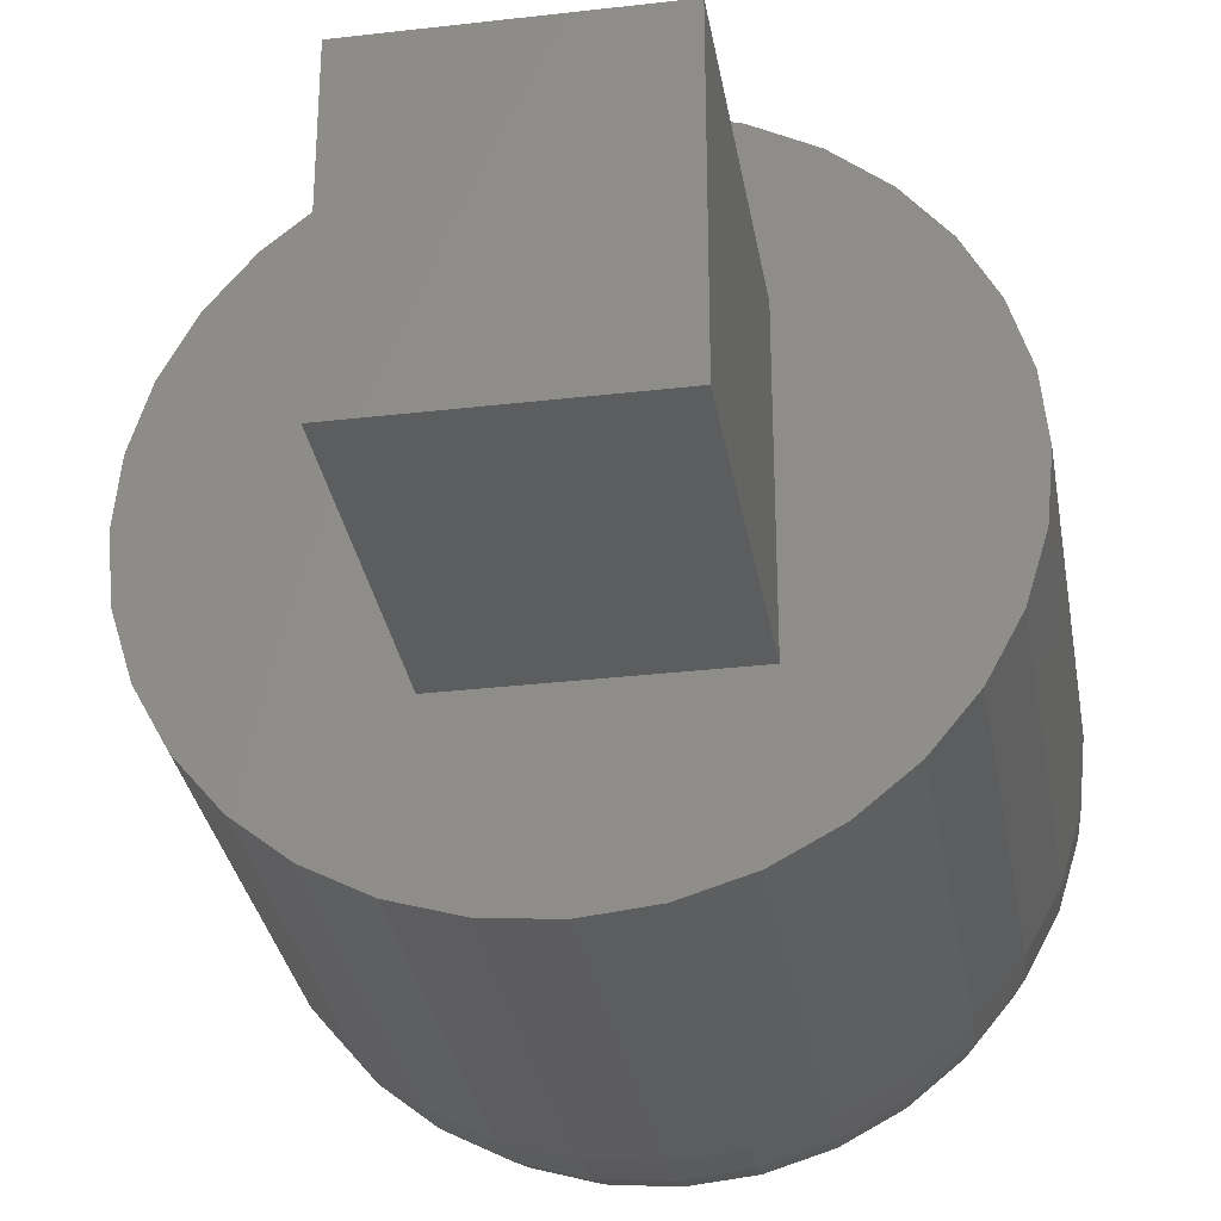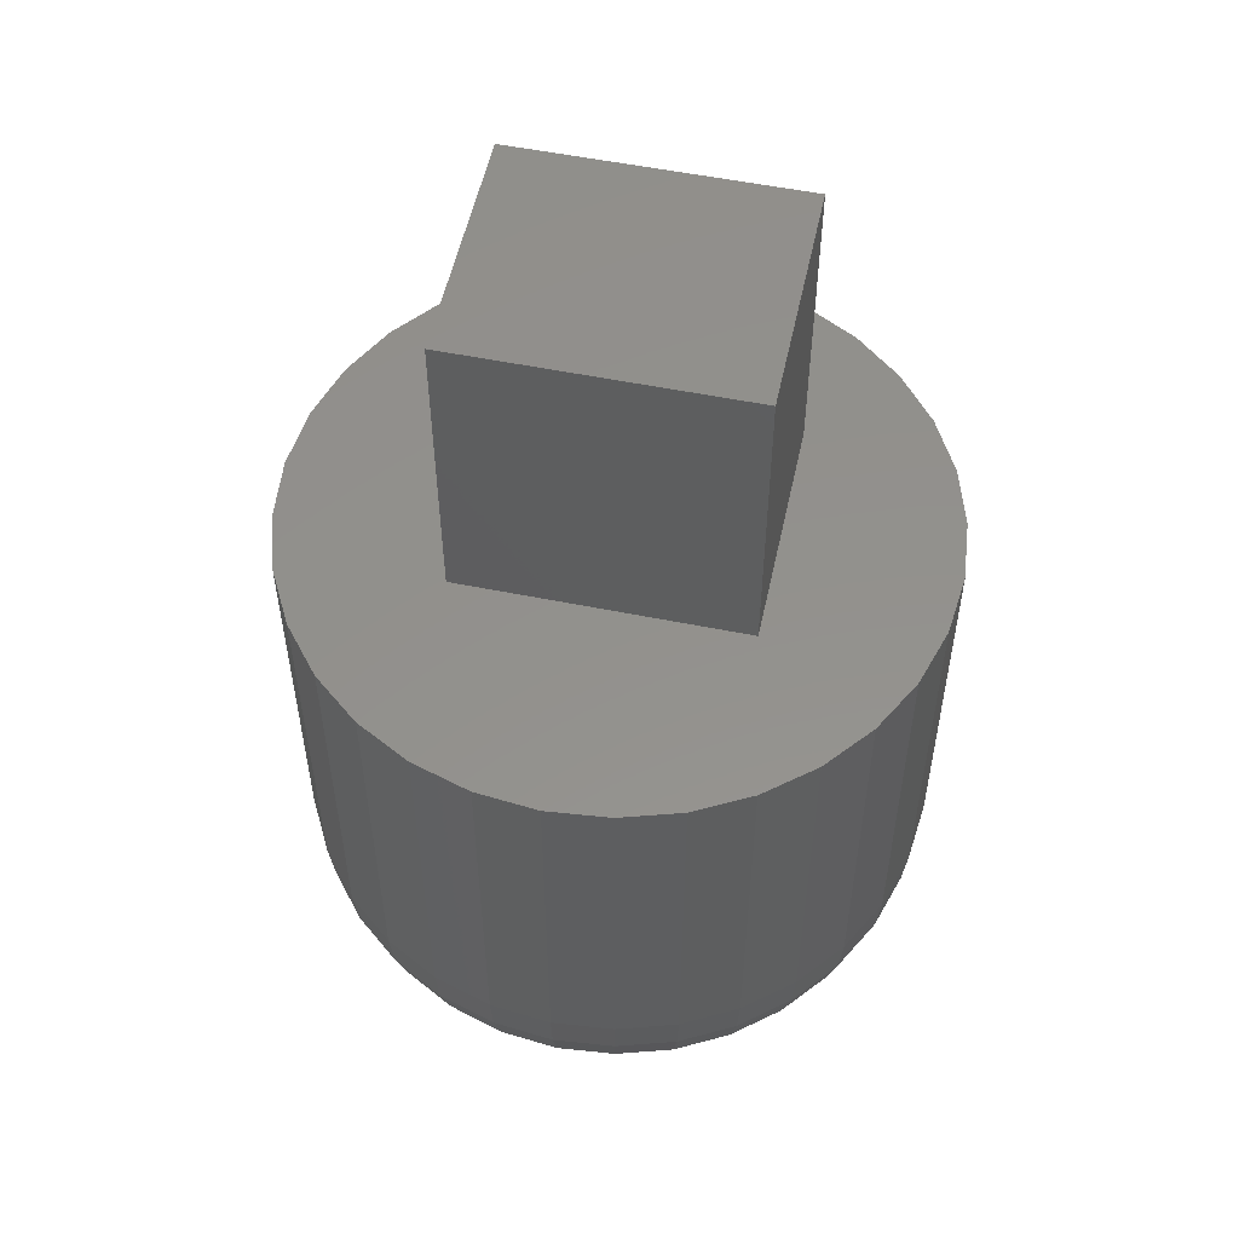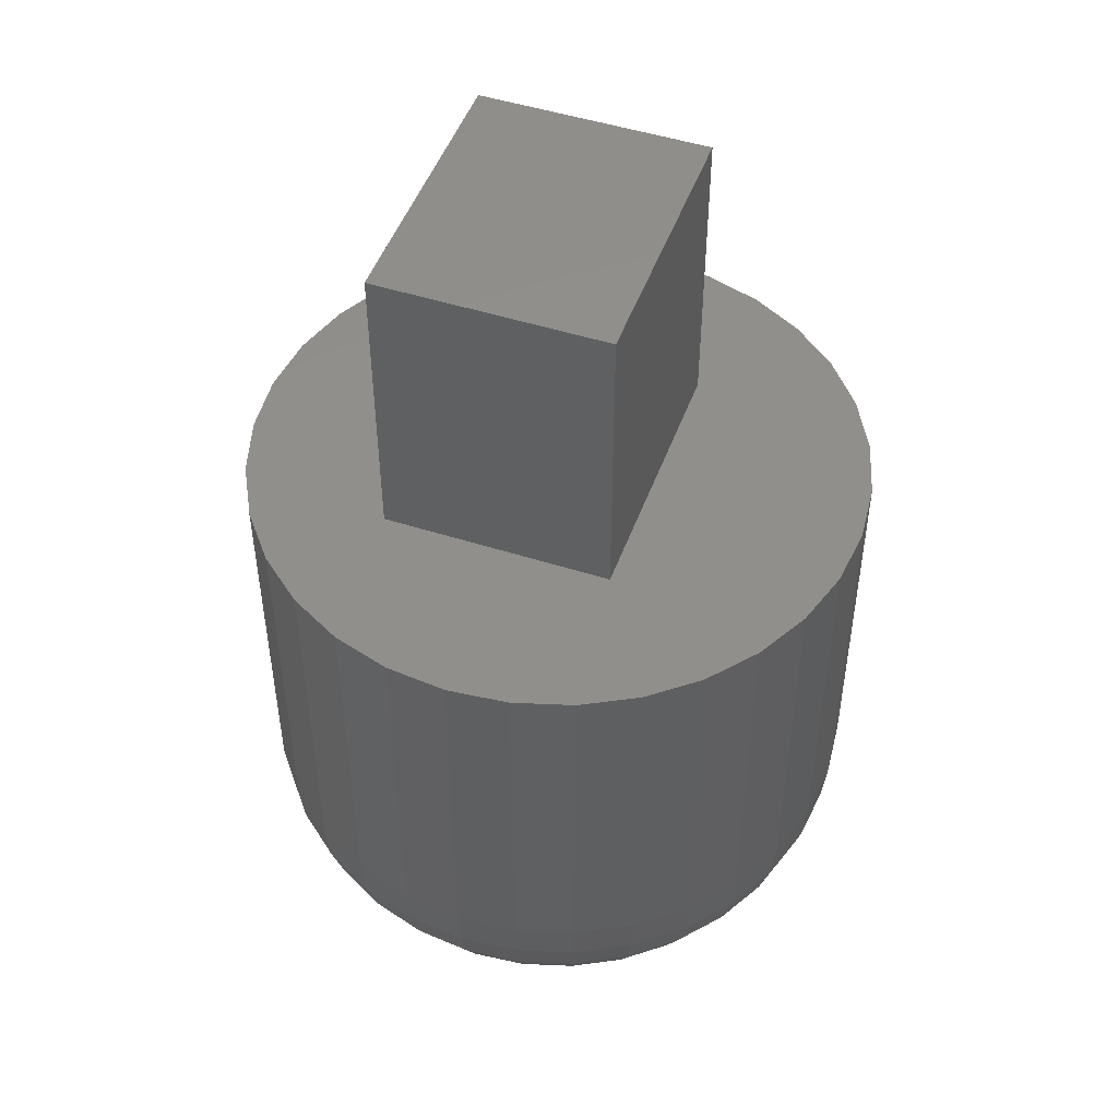
<metadata>
{"format":"stl","ext":"stl","renderer":"f3d","projection":"perspective","resolution":1024,"background":"white","views":[{"elev":-31.3,"azim":9.4,"up":"+Y"},{"elev":54.5,"azim":-77.9,"up":"+Z"},{"elev":48.9,"azim":-160.4,"up":"+Z"}]}
</metadata>
<code>
# stl→obj: 328 verts, 652 faces
v -0.07812 -0.1172 0.5
v -0.2308 0.09668 0.5
v -0.2451 0.04929 0.5
v -0.25 3.094e-17 0.5
v -0.2451 -0.04929 0.5
v -0.2308 -0.09668 0.5
v -0.2074 -0.1404 0.5
v -0.176 -0.1786 0.5
v -0.1377 -0.2101 0.5
v -0.09405 -0.2334 0.5
v -0.04665 -0.2478 0.5
v 0.002632 -0.2526 0.5
v 0.05192 -0.2478 0.5
v 0.09931 -0.2334 0.5
v 0.143 -0.2101 0.5
v 0.1103 -0.1172 0.5
v 0.1813 -0.1786 0.5
v 0.2127 -0.1404 0.5
v 0.236 -0.09668 0.5
v 0.2504 -0.04929 0.5
v 0.2553 0 0.5
v 0.2504 0.04929 0.5
v 0.236 0.09668 0.5
v 0.1103 0.1094 0.5
v 0.2127 0.1404 0.5
v 0.1813 0.1786 0.5
v 0.143 0.2101 0.5
v 0.09931 0.2334 0.5
v -0.07812 0.1094 0.5
v 0.05192 0.2478 0.5
v 0.002632 0.2526 0.5
v -0.04665 0.2478 0.5
v -0.09405 0.2334 0.5
v -0.1377 0.2101 0.5
v -0.176 0.1786 0.5
v -0.2074 0.1404 0.5
v -0.07812 0.1094 0.75
v -0.07812 -0.1172 0.75
v 0.1103 0.1094 0.75
v 0.1103 -0.1172 0.75
v 0.002632 0.06513 0
v 0.01534 0.06388 0
v -0.01007 0.06388 0
v -0.02229 0.06017 0
v 0.02756 0.06017 0
v -0.03355 0.05415 0
v 0.03882 0.05415 0
v -0.04342 0.04605 0
v 0.04869 0.04605 0
v -0.05152 0.03619 0
v 0.05679 0.03619 0
v 0.04869 -0.04605 0
v -0.04342 -0.04605 0
v 0.05679 -0.03619 0
v -0.03355 -0.05415 0
v 0.03882 -0.05415 0
v -0.02229 -0.06017 0
v 0.02756 -0.06017 0
v -0.01007 -0.06388 0
v 0.01534 -0.06388 0
v 0.002632 -0.06513 0
v -0.05152 -0.03619 0
v -0.05754 -0.02492 0
v 0.06281 -0.02492 0
v -0.06125 -0.01271 0
v 0.06651 -0.01271 0
v -0.0625 -4.959e-17 0
v 0.06776 -1.567e-17 0
v -0.06125 0.01271 0
v 0.06651 0.01271 0
v -0.05754 0.02492 0
v 0.06281 0.02492 0
v 0.2553 -2.863e-16 0.1875
v 0.2504 -0.04929 0.1875
v 0.236 -0.09668 0.1875
v 0.2127 -0.1404 0.1875
v 0.1813 -0.1786 0.1875
v 0.143 -0.2101 0.1875
v 0.09931 -0.2334 0.1875
v 0.05192 -0.2478 0.1875
v 0.002632 -0.2526 0.1875
v -0.04665 -0.2478 0.1875
v -0.09405 -0.2334 0.1875
v -0.1377 -0.2101 0.1875
v -0.176 -0.1786 0.1875
v -0.2074 -0.1404 0.1875
v -0.2308 -0.09668 0.1875
v -0.2451 -0.04929 0.1875
v -0.25 3.094e-17 0.1875
v -0.2451 0.04929 0.1875
v -0.2308 0.09668 0.1875
v -0.2074 0.1404 0.1875
v -0.176 0.1786 0.1875
v -0.1377 0.2101 0.1875
v -0.09405 0.2334 0.1875
v -0.04665 0.2478 0.1875
v 0.002632 0.2526 0.1875
v 0.05192 0.2478 0.1875
v 0.09931 0.2334 0.1875
v 0.143 0.2101 0.1875
v 0.1813 0.1786 0.1875
v 0.2127 0.1404 0.1875
v 0.236 0.09668 0.1875
v 0.2504 0.04929 0.1875
v 0.2517 5.551e-17 0.1509
v 0.2469 -0.04858 0.1509
v 0.241 4.163e-17 0.1157
v 0.2364 -0.0465 0.1157
v 0.2237 4.163e-17 0.08333
v 0.2194 -0.04312 0.08333
v 0.2003 4.163e-17 0.05492
v 0.1965 -0.03857 0.05492
v 0.1719 2.776e-17 0.0316
v 0.1687 -0.03303 0.0316
v 0.1395 1.388e-17 0.01427
v 0.1369 -0.0267 0.01427
v 0.1043 1.388e-17 0.003603
v 0.1024 -0.01984 0.003603
v -0.2416 -0.04858 0.1509
v -0.2464 6.939e-17 0.1509
v -0.2311 -0.0465 0.1157
v -0.2357 6.939e-17 0.1157
v -0.2142 -0.04312 0.08333
v -0.2184 6.939e-17 0.08333
v -0.1913 -0.03857 0.05492
v -0.1951 4.163e-17 0.05492
v -0.1634 -0.03303 0.0316
v -0.1667 4.163e-17 0.0316
v -0.1316 -0.0267 0.01427
v -0.1343 3.469e-17 0.01427
v -0.09713 -0.01984 0.003603
v -0.09908 1.388e-17 0.003603
v -0.2274 -0.0953 0.1509
v -0.2176 -0.09122 0.1157
v -0.2016 -0.08459 0.08333
v -0.18 -0.07566 0.05492
v -0.1538 -0.06479 0.0316
v -0.1238 -0.05238 0.01427
v -0.09134 -0.03892 0.003603
v -0.2044 -0.1384 0.1509
v -0.1956 -0.1324 0.1157
v -0.1811 -0.1228 0.08333
v -0.1618 -0.1098 0.05492
v -0.1381 -0.09406 0.0316
v -0.1112 -0.07605 0.01427
v -0.08194 -0.05651 0.003603
v -0.1735 -0.1761 0.1509
v -0.1659 -0.1685 0.1157
v -0.1537 -0.1563 0.08333
v -0.1372 -0.1398 0.05492
v -0.1171 -0.1197 0.0316
v -0.09416 -0.09679 0.01427
v -0.06929 -0.07192 0.003603
v -0.1357 -0.2071 0.1509
v -0.1298 -0.1982 0.1157
v -0.1202 -0.1838 0.08333
v -0.1072 -0.1644 0.05492
v -0.09143 -0.1408 0.0316
v -0.07342 -0.1138 0.01427
v -0.05388 -0.08457 0.003603
v -0.09267 -0.2301 0.1509
v -0.08858 -0.2202 0.1157
v -0.08195 -0.2042 0.08333
v -0.07303 -0.1827 0.05492
v -0.06216 -0.1564 0.0316
v -0.04975 -0.1265 0.01427
v -0.03629 -0.09397 0.003603
v -0.04595 -0.2442 0.1509
v -0.04387 -0.2338 0.1157
v -0.04049 -0.2168 0.08333
v -0.03594 -0.1939 0.05492
v -0.0304 -0.166 0.0316
v -0.02407 -0.1343 0.01427
v -0.01721 -0.09976 0.003603
v 0.002632 -0.249 0.1509
v 0.002632 -0.2384 0.1157
v 0.002632 -0.221 0.08333
v 0.002632 -0.1977 0.05492
v 0.002632 -0.1693 0.0316
v 0.002632 -0.1369 0.01427
v 0.002632 -0.1017 0.003603
v 0.05121 -0.2442 0.1509
v 0.04913 -0.2338 0.1157
v 0.04575 -0.2168 0.08333
v 0.0412 -0.1939 0.05492
v 0.03566 -0.166 0.0316
v 0.02934 -0.1343 0.01427
v 0.02247 -0.09976 0.003603
v 0.09793 -0.2301 0.1509
v 0.09385 -0.2202 0.1157
v 0.08722 -0.2042 0.08333
v 0.07829 -0.1827 0.05492
v 0.06742 -0.1564 0.0316
v 0.05502 -0.1265 0.01427
v 0.04155 -0.09397 0.003603
v 0.141 -0.2071 0.1509
v 0.1351 -0.1982 0.1157
v 0.1254 -0.1838 0.08333
v 0.1125 -0.1644 0.05492
v 0.09669 -0.1408 0.0316
v 0.07868 -0.1138 0.01427
v 0.05914 -0.08457 0.003603
v 0.1787 -0.1761 0.1509
v 0.1712 -0.1685 0.1157
v 0.1589 -0.1563 0.08333
v 0.1424 -0.1398 0.05492
v 0.1223 -0.1197 0.0316
v 0.09942 -0.09679 0.01427
v 0.07455 -0.07192 0.003603
v 0.2097 -0.1384 0.1509
v 0.2008 -0.1324 0.1157
v 0.1864 -0.1228 0.08333
v 0.167 -0.1098 0.05492
v 0.1434 -0.09406 0.0316
v 0.1164 -0.07605 0.01427
v 0.0872 -0.05651 0.003603
v 0.2327 -0.0953 0.1509
v 0.2228 -0.09122 0.1157
v 0.2068 -0.08459 0.08333
v 0.1853 -0.07566 0.05492
v 0.159 -0.06479 0.0316
v 0.1291 -0.05238 0.01427
v 0.0966 -0.03892 0.003603
v -0.2416 0.04858 0.1509
v -0.2311 0.0465 0.1157
v -0.2142 0.04312 0.08333
v -0.1913 0.03857 0.05492
v -0.1634 0.03303 0.0316
v -0.1316 0.0267 0.01427
v -0.09713 0.01984 0.003603
v 0.2469 0.04858 0.1509
v 0.2364 0.0465 0.1157
v 0.2194 0.04312 0.08333
v 0.1965 0.03857 0.05492
v 0.1687 0.03303 0.0316
v 0.1369 0.0267 0.01427
v 0.1024 0.01984 0.003603
v 0.2327 0.0953 0.1509
v 0.2228 0.09122 0.1157
v 0.2068 0.08459 0.08333
v 0.1853 0.07566 0.05492
v 0.159 0.06479 0.0316
v 0.1291 0.05238 0.01427
v 0.0966 0.03892 0.003603
v 0.2097 0.1384 0.1509
v 0.2008 0.1324 0.1157
v 0.1864 0.1228 0.08333
v 0.167 0.1098 0.05492
v 0.1434 0.09406 0.0316
v 0.1164 0.07605 0.01427
v 0.0872 0.05651 0.003603
v 0.1787 0.1761 0.1509
v 0.1712 0.1685 0.1157
v 0.1589 0.1563 0.08333
v 0.1424 0.1398 0.05492
v 0.1223 0.1197 0.0316
v 0.09942 0.09679 0.01427
v 0.07455 0.07192 0.003603
v 0.141 0.2071 0.1509
v 0.1351 0.1982 0.1157
v 0.1254 0.1838 0.08333
v 0.1125 0.1644 0.05492
v 0.09669 0.1408 0.0316
v 0.07868 0.1138 0.01427
v 0.05914 0.08457 0.003603
v 0.09793 0.2301 0.1509
v 0.09385 0.2202 0.1157
v 0.08722 0.2042 0.08333
v 0.07829 0.1827 0.05492
v 0.06742 0.1564 0.0316
v 0.05502 0.1265 0.01427
v 0.04155 0.09397 0.003603
v 0.05121 0.2442 0.1509
v 0.04913 0.2338 0.1157
v 0.04575 0.2168 0.08333
v 0.0412 0.1939 0.05492
v 0.03566 0.166 0.0316
v 0.02934 0.1343 0.01427
v 0.02247 0.09976 0.003603
v 0.002632 0.249 0.1509
v 0.002632 0.2384 0.1157
v 0.002632 0.221 0.08333
v 0.002632 0.1977 0.05492
v 0.002632 0.1693 0.0316
v 0.002632 0.1369 0.01427
v 0.002632 0.1017 0.003603
v -0.04595 0.2442 0.1509
v -0.04387 0.2338 0.1157
v -0.04049 0.2168 0.08333
v -0.03594 0.1939 0.05492
v -0.0304 0.166 0.0316
v -0.02407 0.1343 0.01427
v -0.01721 0.09976 0.003603
v -0.09267 0.2301 0.1509
v -0.08858 0.2202 0.1157
v -0.08195 0.2042 0.08333
v -0.07303 0.1827 0.05492
v -0.06216 0.1564 0.0316
v -0.04975 0.1265 0.01427
v -0.03629 0.09397 0.003603
v -0.1357 0.2071 0.1509
v -0.1298 0.1982 0.1157
v -0.1202 0.1838 0.08333
v -0.1072 0.1644 0.05492
v -0.09143 0.1408 0.0316
v -0.07342 0.1138 0.01427
v -0.05388 0.08457 0.003603
v -0.1735 0.1761 0.1509
v -0.1659 0.1685 0.1157
v -0.1537 0.1563 0.08333
v -0.1372 0.1398 0.05492
v -0.1171 0.1197 0.0316
v -0.09416 0.09679 0.01427
v -0.06929 0.07192 0.003603
v -0.2044 0.1384 0.1509
v -0.1956 0.1324 0.1157
v -0.1811 0.1228 0.08333
v -0.1618 0.1098 0.05492
v -0.1381 0.09406 0.0316
v -0.1112 0.07605 0.01427
v -0.08194 0.05651 0.003603
v -0.2274 0.0953 0.1509
v -0.2176 0.09122 0.1157
v -0.2016 0.08459 0.08333
v -0.18 0.07566 0.05492
v -0.1538 0.06479 0.0316
v -0.1238 0.05238 0.01427
v -0.09134 0.03892 0.003603
f 1 2 3
f 1 3 4
f 1 4 5
f 1 5 6
f 1 6 7
f 1 7 8
f 1 8 9
f 1 9 10
f 1 10 11
f 1 11 12
f 1 12 13
f 1 13 14
f 1 14 15
f 1 15 16
f 16 15 17
f 16 17 18
f 16 18 19
f 16 19 20
f 16 20 21
f 16 21 22
f 16 22 23
f 16 23 24
f 24 23 25
f 24 25 26
f 24 26 27
f 24 27 28
f 24 28 29
f 29 28 30
f 29 30 31
f 29 31 32
f 29 32 33
f 29 33 34
f 29 34 35
f 29 35 36
f 29 36 2
f 29 2 1
f 29 1 37
f 37 1 38
f 24 29 39
f 39 29 37
f 16 24 40
f 40 24 39
f 1 16 38
f 38 16 40
f 38 40 37
f 37 40 39
f 41 42 43
f 44 43 42
f 45 44 42
f 46 44 45
f 47 46 45
f 48 46 47
f 49 48 47
f 50 48 49
f 51 50 49
f 52 53 54
f 55 53 52
f 56 55 52
f 57 55 56
f 58 57 56
f 59 57 58
f 60 59 58
f 61 59 60
f 53 62 54
f 54 62 63
f 54 63 64
f 64 63 65
f 64 65 66
f 66 65 67
f 66 67 68
f 68 67 69
f 68 69 70
f 70 69 71
f 70 71 72
f 72 71 50
f 72 50 51
f 73 21 74
f 74 21 20
f 74 20 75
f 75 20 19
f 75 19 76
f 76 19 18
f 76 18 77
f 77 18 17
f 77 17 78
f 78 17 15
f 78 15 79
f 79 15 14
f 79 14 80
f 80 14 13
f 80 13 81
f 81 13 12
f 81 12 82
f 82 12 11
f 82 11 83
f 83 11 10
f 83 10 84
f 84 10 9
f 84 9 85
f 85 9 8
f 85 8 86
f 86 8 7
f 86 7 87
f 87 7 6
f 87 6 88
f 88 6 5
f 88 5 89
f 89 5 4
f 89 4 90
f 90 4 3
f 90 3 91
f 91 3 2
f 91 2 92
f 92 2 36
f 92 36 93
f 93 36 35
f 93 35 94
f 94 35 34
f 94 34 95
f 95 34 33
f 95 33 96
f 96 33 32
f 96 32 97
f 97 32 31
f 97 31 98
f 98 31 30
f 98 30 99
f 99 30 28
f 99 28 100
f 100 28 27
f 100 27 101
f 101 27 26
f 101 26 102
f 102 26 25
f 102 25 103
f 103 25 23
f 103 23 104
f 104 23 22
f 104 22 73
f 73 22 21
f 73 74 105
f 105 74 106
f 105 106 107
f 107 106 108
f 107 108 109
f 109 108 110
f 109 110 111
f 111 110 112
f 111 112 113
f 113 112 114
f 113 114 115
f 115 114 116
f 115 116 117
f 117 116 118
f 117 118 68
f 68 118 66
f 88 89 119
f 119 89 120
f 119 120 121
f 121 120 122
f 121 122 123
f 123 122 124
f 123 124 125
f 125 124 126
f 125 126 127
f 127 126 128
f 127 128 129
f 129 128 130
f 129 130 131
f 131 130 132
f 131 132 65
f 65 132 67
f 87 88 133
f 133 88 119
f 133 119 134
f 134 119 121
f 134 121 135
f 135 121 123
f 135 123 136
f 136 123 125
f 136 125 137
f 137 125 127
f 137 127 138
f 138 127 129
f 138 129 139
f 139 129 131
f 139 131 63
f 63 131 65
f 86 87 140
f 140 87 133
f 140 133 141
f 141 133 134
f 141 134 142
f 142 134 135
f 142 135 143
f 143 135 136
f 143 136 144
f 144 136 137
f 144 137 145
f 145 137 138
f 145 138 146
f 146 138 139
f 146 139 62
f 62 139 63
f 85 86 147
f 147 86 140
f 147 140 148
f 148 140 141
f 148 141 149
f 149 141 142
f 149 142 150
f 150 142 143
f 150 143 151
f 151 143 144
f 151 144 152
f 152 144 145
f 152 145 153
f 153 145 146
f 153 146 53
f 53 146 62
f 84 85 154
f 154 85 147
f 154 147 155
f 155 147 148
f 155 148 156
f 156 148 149
f 156 149 157
f 157 149 150
f 157 150 158
f 158 150 151
f 158 151 159
f 159 151 152
f 159 152 160
f 160 152 153
f 160 153 55
f 55 153 53
f 83 84 161
f 161 84 154
f 161 154 162
f 162 154 155
f 162 155 163
f 163 155 156
f 163 156 164
f 164 156 157
f 164 157 165
f 165 157 158
f 165 158 166
f 166 158 159
f 166 159 167
f 167 159 160
f 167 160 57
f 57 160 55
f 82 83 168
f 168 83 161
f 168 161 169
f 169 161 162
f 169 162 170
f 170 162 163
f 170 163 171
f 171 163 164
f 171 164 172
f 172 164 165
f 172 165 173
f 173 165 166
f 173 166 174
f 174 166 167
f 174 167 59
f 59 167 57
f 81 82 175
f 175 82 168
f 175 168 176
f 176 168 169
f 176 169 177
f 177 169 170
f 177 170 178
f 178 170 171
f 178 171 179
f 179 171 172
f 179 172 180
f 180 172 173
f 180 173 181
f 181 173 174
f 181 174 61
f 61 174 59
f 80 81 182
f 182 81 175
f 182 175 183
f 183 175 176
f 183 176 184
f 184 176 177
f 184 177 185
f 185 177 178
f 185 178 186
f 186 178 179
f 186 179 187
f 187 179 180
f 187 180 188
f 188 180 181
f 188 181 60
f 60 181 61
f 79 80 189
f 189 80 182
f 189 182 190
f 190 182 183
f 190 183 191
f 191 183 184
f 191 184 192
f 192 184 185
f 192 185 193
f 193 185 186
f 193 186 194
f 194 186 187
f 194 187 195
f 195 187 188
f 195 188 58
f 58 188 60
f 78 79 196
f 196 79 189
f 196 189 197
f 197 189 190
f 197 190 198
f 198 190 191
f 198 191 199
f 199 191 192
f 199 192 200
f 200 192 193
f 200 193 201
f 201 193 194
f 201 194 202
f 202 194 195
f 202 195 56
f 56 195 58
f 77 78 203
f 203 78 196
f 203 196 204
f 204 196 197
f 204 197 205
f 205 197 198
f 205 198 206
f 206 198 199
f 206 199 207
f 207 199 200
f 207 200 208
f 208 200 201
f 208 201 209
f 209 201 202
f 209 202 52
f 52 202 56
f 76 77 210
f 210 77 203
f 210 203 211
f 211 203 204
f 211 204 212
f 212 204 205
f 212 205 213
f 213 205 206
f 213 206 214
f 214 206 207
f 214 207 215
f 215 207 208
f 215 208 216
f 216 208 209
f 216 209 54
f 54 209 52
f 75 76 217
f 217 76 210
f 217 210 218
f 218 210 211
f 218 211 219
f 219 211 212
f 219 212 220
f 220 212 213
f 220 213 221
f 221 213 214
f 221 214 222
f 222 214 215
f 222 215 223
f 223 215 216
f 223 216 64
f 64 216 54
f 74 75 106
f 106 75 217
f 106 217 108
f 108 217 218
f 108 218 110
f 110 218 219
f 110 219 112
f 112 219 220
f 112 220 114
f 114 220 221
f 114 221 116
f 116 221 222
f 116 222 118
f 118 222 223
f 118 223 66
f 66 223 64
f 89 90 120
f 120 90 224
f 120 224 122
f 122 224 225
f 122 225 124
f 124 225 226
f 124 226 126
f 126 226 227
f 126 227 128
f 128 227 228
f 128 228 130
f 130 228 229
f 130 229 132
f 132 229 230
f 132 230 67
f 67 230 69
f 104 73 231
f 231 73 105
f 231 105 232
f 232 105 107
f 232 107 233
f 233 107 109
f 233 109 234
f 234 109 111
f 234 111 235
f 235 111 113
f 235 113 236
f 236 113 115
f 236 115 237
f 237 115 117
f 237 117 70
f 70 117 68
f 103 104 238
f 238 104 231
f 238 231 239
f 239 231 232
f 239 232 240
f 240 232 233
f 240 233 241
f 241 233 234
f 241 234 242
f 242 234 235
f 242 235 243
f 243 235 236
f 243 236 244
f 244 236 237
f 244 237 72
f 72 237 70
f 102 103 245
f 245 103 238
f 245 238 246
f 246 238 239
f 246 239 247
f 247 239 240
f 247 240 248
f 248 240 241
f 248 241 249
f 249 241 242
f 249 242 250
f 250 242 243
f 250 243 251
f 251 243 244
f 251 244 51
f 51 244 72
f 101 102 252
f 252 102 245
f 252 245 253
f 253 245 246
f 253 246 254
f 254 246 247
f 254 247 255
f 255 247 248
f 255 248 256
f 256 248 249
f 256 249 257
f 257 249 250
f 257 250 258
f 258 250 251
f 258 251 49
f 49 251 51
f 100 101 259
f 259 101 252
f 259 252 260
f 260 252 253
f 260 253 261
f 261 253 254
f 261 254 262
f 262 254 255
f 262 255 263
f 263 255 256
f 263 256 264
f 264 256 257
f 264 257 265
f 265 257 258
f 265 258 47
f 47 258 49
f 99 100 266
f 266 100 259
f 266 259 267
f 267 259 260
f 267 260 268
f 268 260 261
f 268 261 269
f 269 261 262
f 269 262 270
f 270 262 263
f 270 263 271
f 271 263 264
f 271 264 272
f 272 264 265
f 272 265 45
f 45 265 47
f 98 99 273
f 273 99 266
f 273 266 274
f 274 266 267
f 274 267 275
f 275 267 268
f 275 268 276
f 276 268 269
f 276 269 277
f 277 269 270
f 277 270 278
f 278 270 271
f 278 271 279
f 279 271 272
f 279 272 42
f 42 272 45
f 97 98 280
f 280 98 273
f 280 273 281
f 281 273 274
f 281 274 282
f 282 274 275
f 282 275 283
f 283 275 276
f 283 276 284
f 284 276 277
f 284 277 285
f 285 277 278
f 285 278 286
f 286 278 279
f 286 279 41
f 41 279 42
f 96 97 287
f 287 97 280
f 287 280 288
f 288 280 281
f 288 281 289
f 289 281 282
f 289 282 290
f 290 282 283
f 290 283 291
f 291 283 284
f 291 284 292
f 292 284 285
f 292 285 293
f 293 285 286
f 293 286 43
f 43 286 41
f 95 96 294
f 294 96 287
f 294 287 295
f 295 287 288
f 295 288 296
f 296 288 289
f 296 289 297
f 297 289 290
f 297 290 298
f 298 290 291
f 298 291 299
f 299 291 292
f 299 292 300
f 300 292 293
f 300 293 44
f 44 293 43
f 94 95 301
f 301 95 294
f 301 294 302
f 302 294 295
f 302 295 303
f 303 295 296
f 303 296 304
f 304 296 297
f 304 297 305
f 305 297 298
f 305 298 306
f 306 298 299
f 306 299 307
f 307 299 300
f 307 300 46
f 46 300 44
f 93 94 308
f 308 94 301
f 308 301 309
f 309 301 302
f 309 302 310
f 310 302 303
f 310 303 311
f 311 303 304
f 311 304 312
f 312 304 305
f 312 305 313
f 313 305 306
f 313 306 314
f 314 306 307
f 314 307 48
f 48 307 46
f 92 93 315
f 315 93 308
f 315 308 316
f 316 308 309
f 316 309 317
f 317 309 310
f 317 310 318
f 318 310 311
f 318 311 319
f 319 311 312
f 319 312 320
f 320 312 313
f 320 313 321
f 321 313 314
f 321 314 50
f 50 314 48
f 91 92 322
f 322 92 315
f 322 315 323
f 323 315 316
f 323 316 324
f 324 316 317
f 324 317 325
f 325 317 318
f 325 318 326
f 326 318 319
f 326 319 327
f 327 319 320
f 327 320 328
f 328 320 321
f 328 321 71
f 71 321 50
f 90 91 224
f 224 91 322
f 224 322 225
f 225 322 323
f 225 323 226
f 226 323 324
f 226 324 227
f 227 324 325
f 227 325 228
f 228 325 326
f 228 326 229
f 229 326 327
f 229 327 230
f 230 327 328
f 230 328 69
f 69 328 71

</code>
